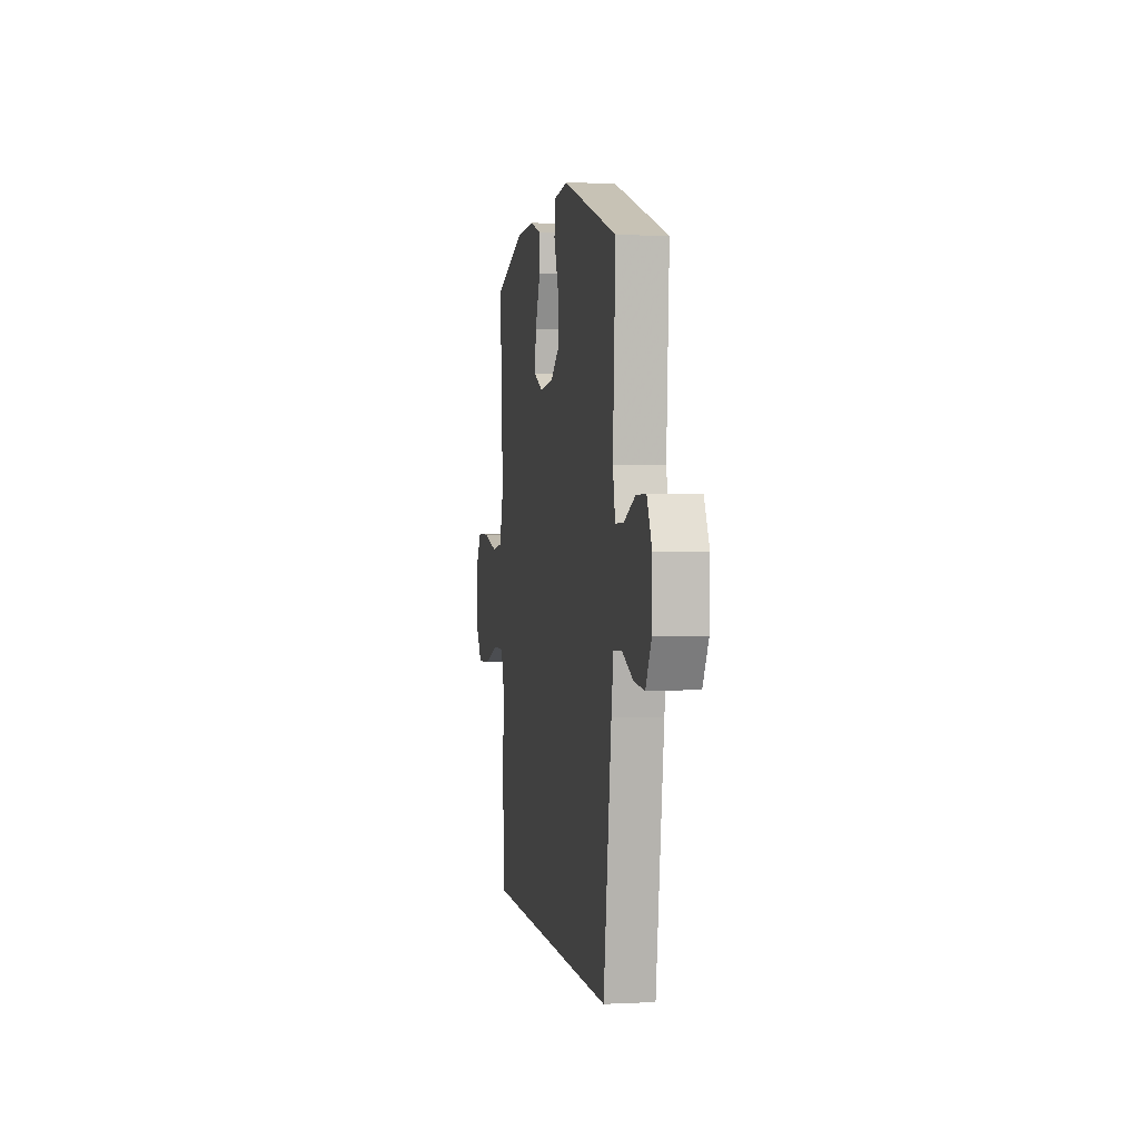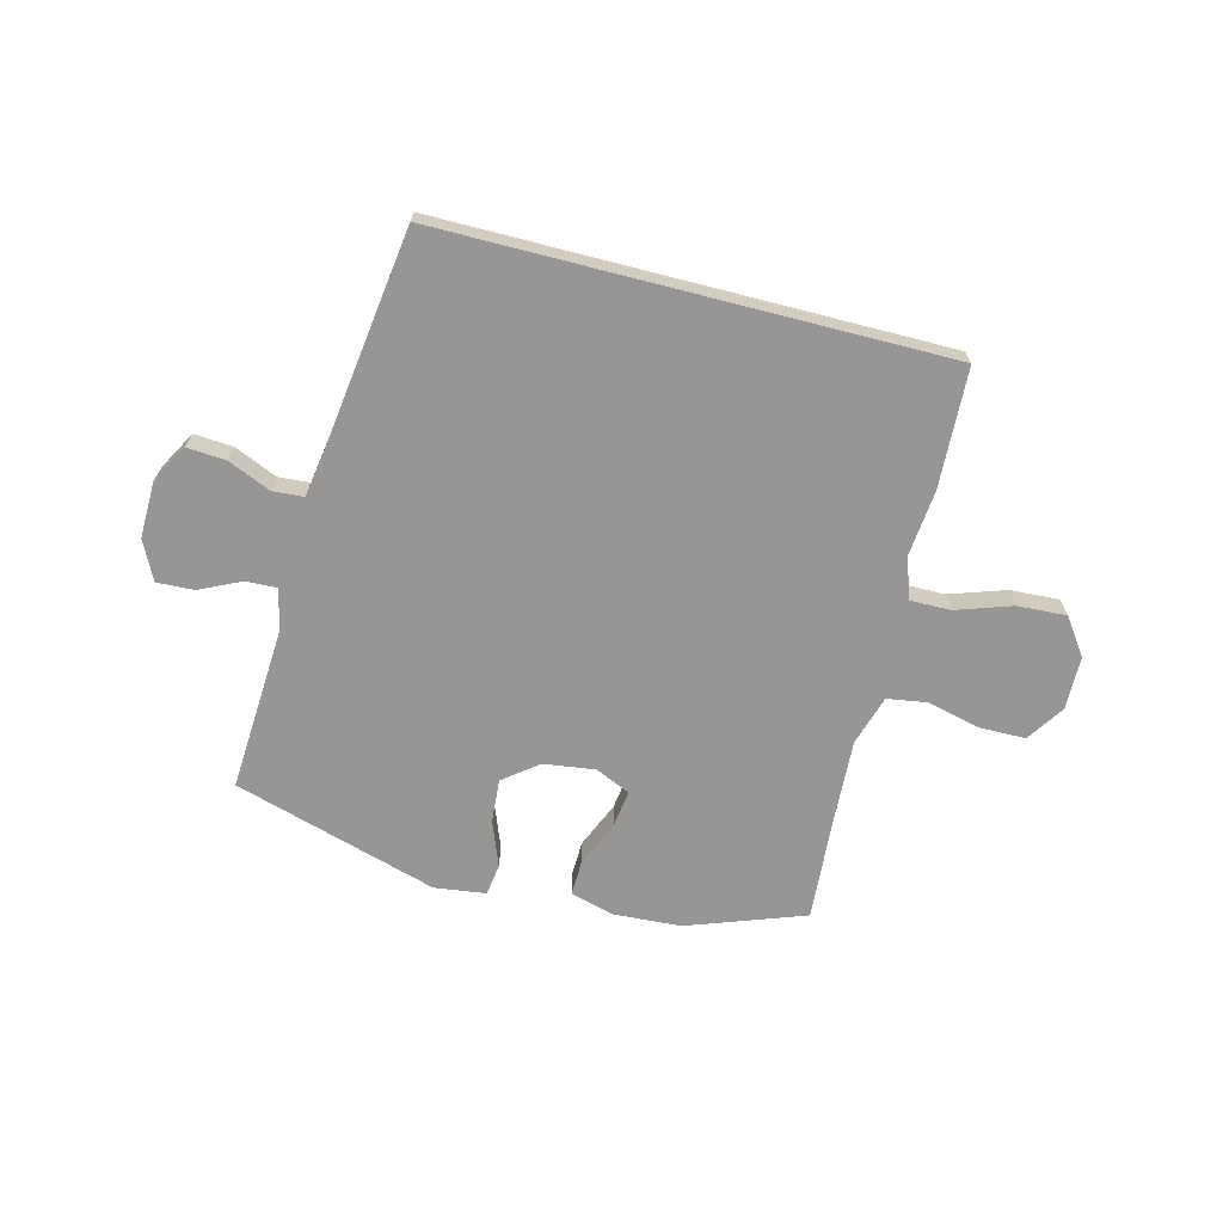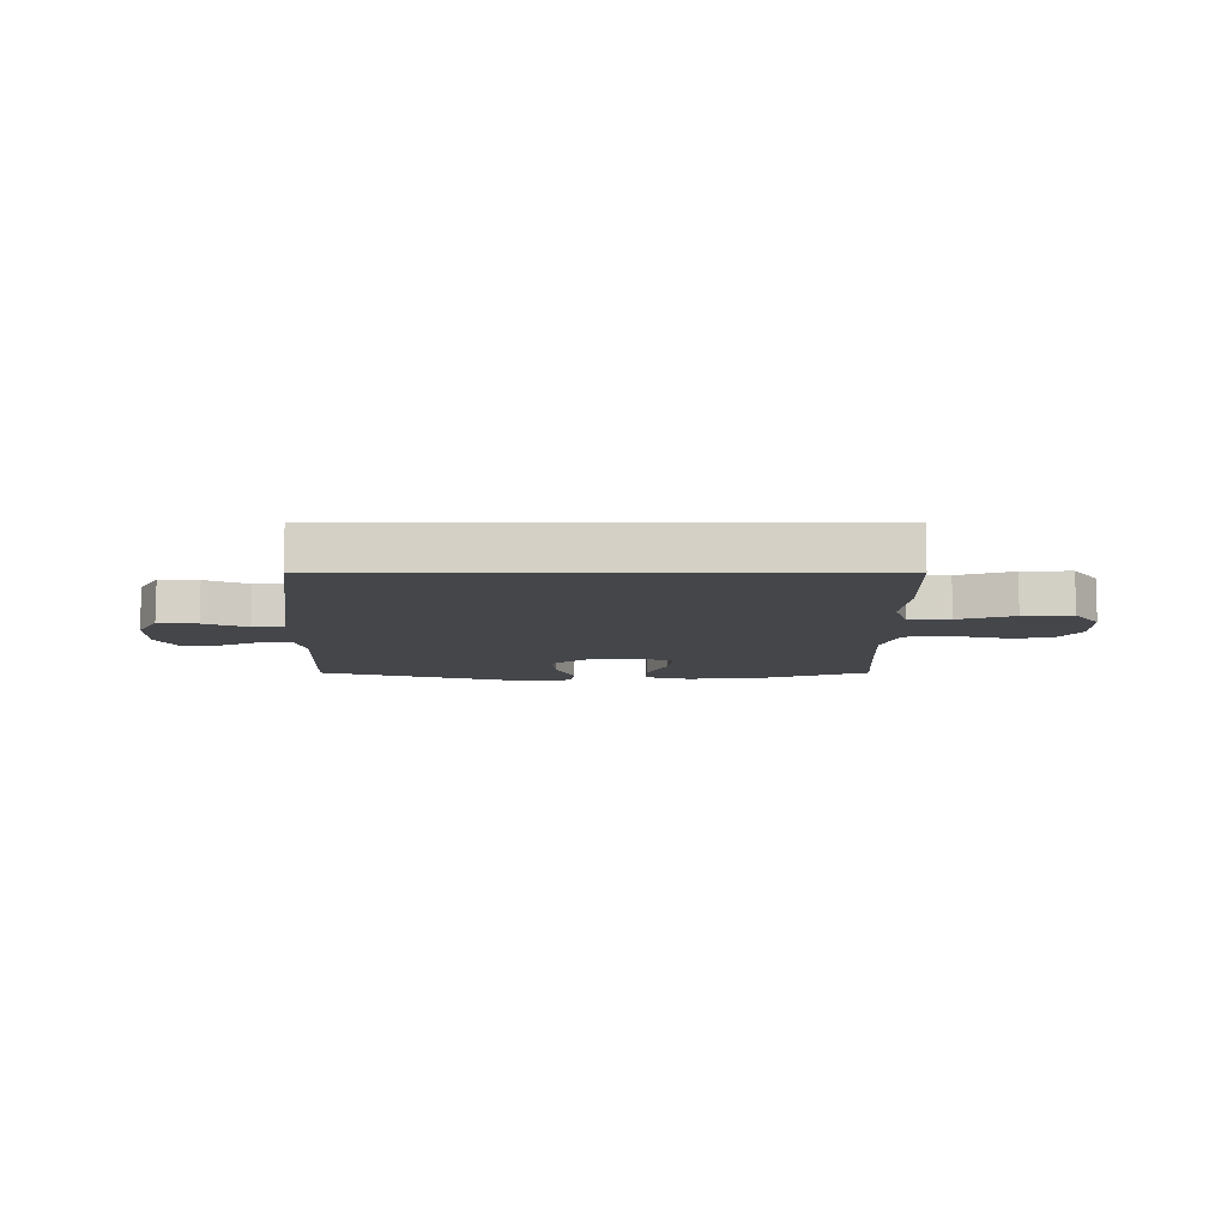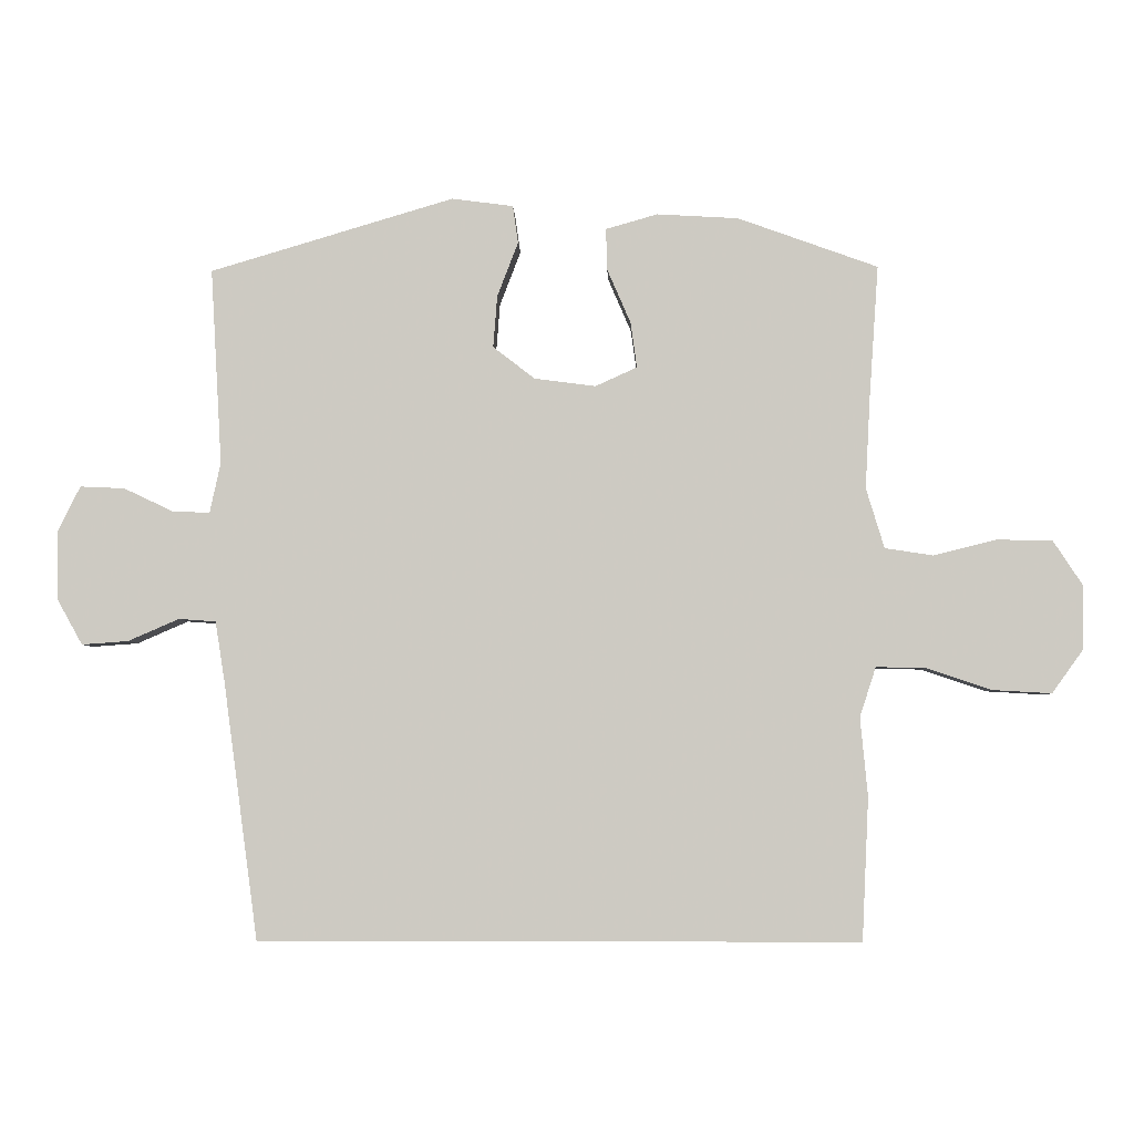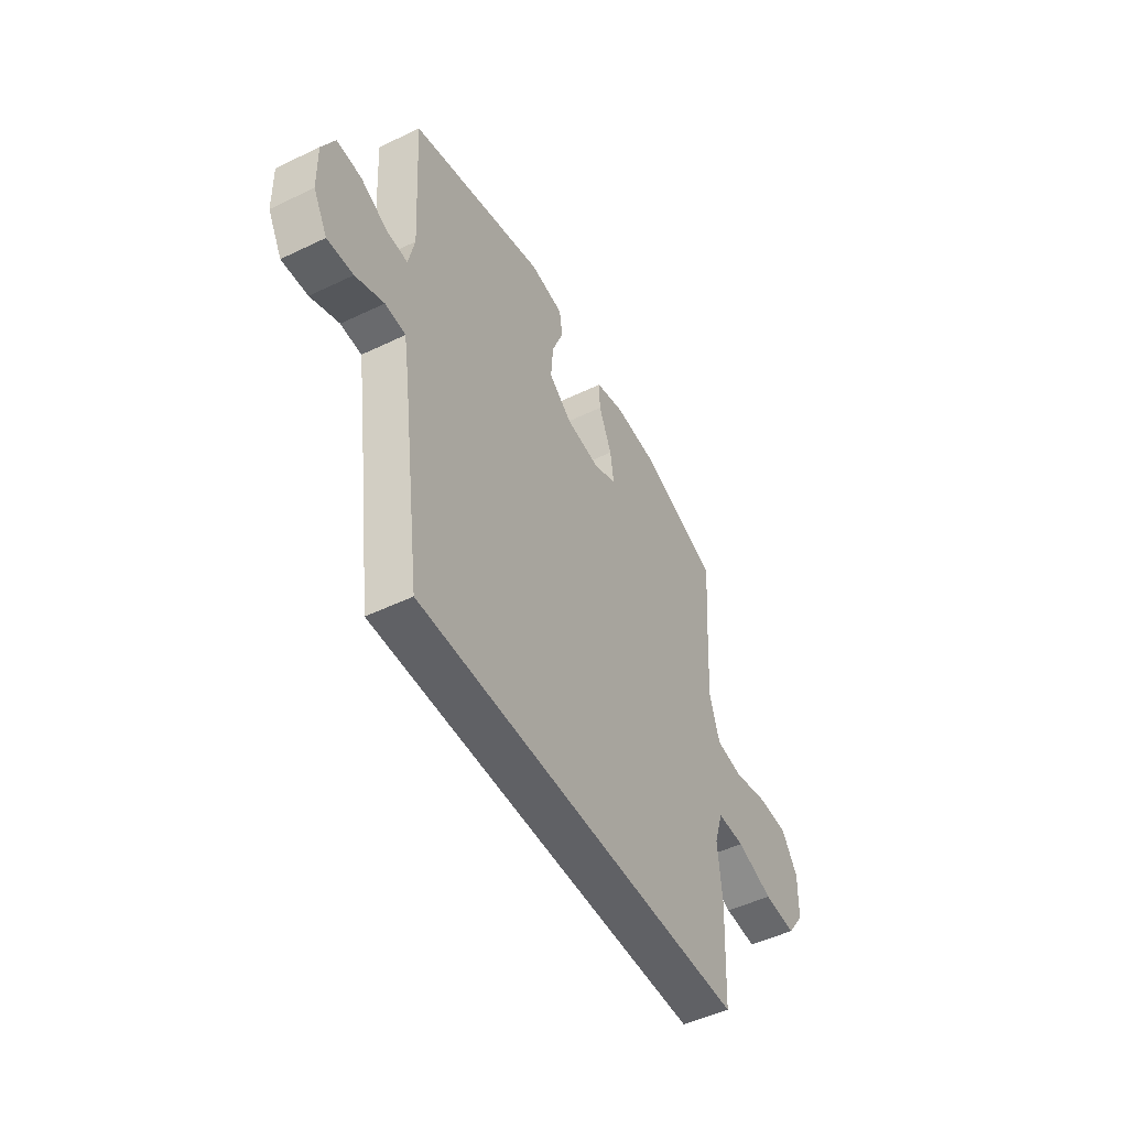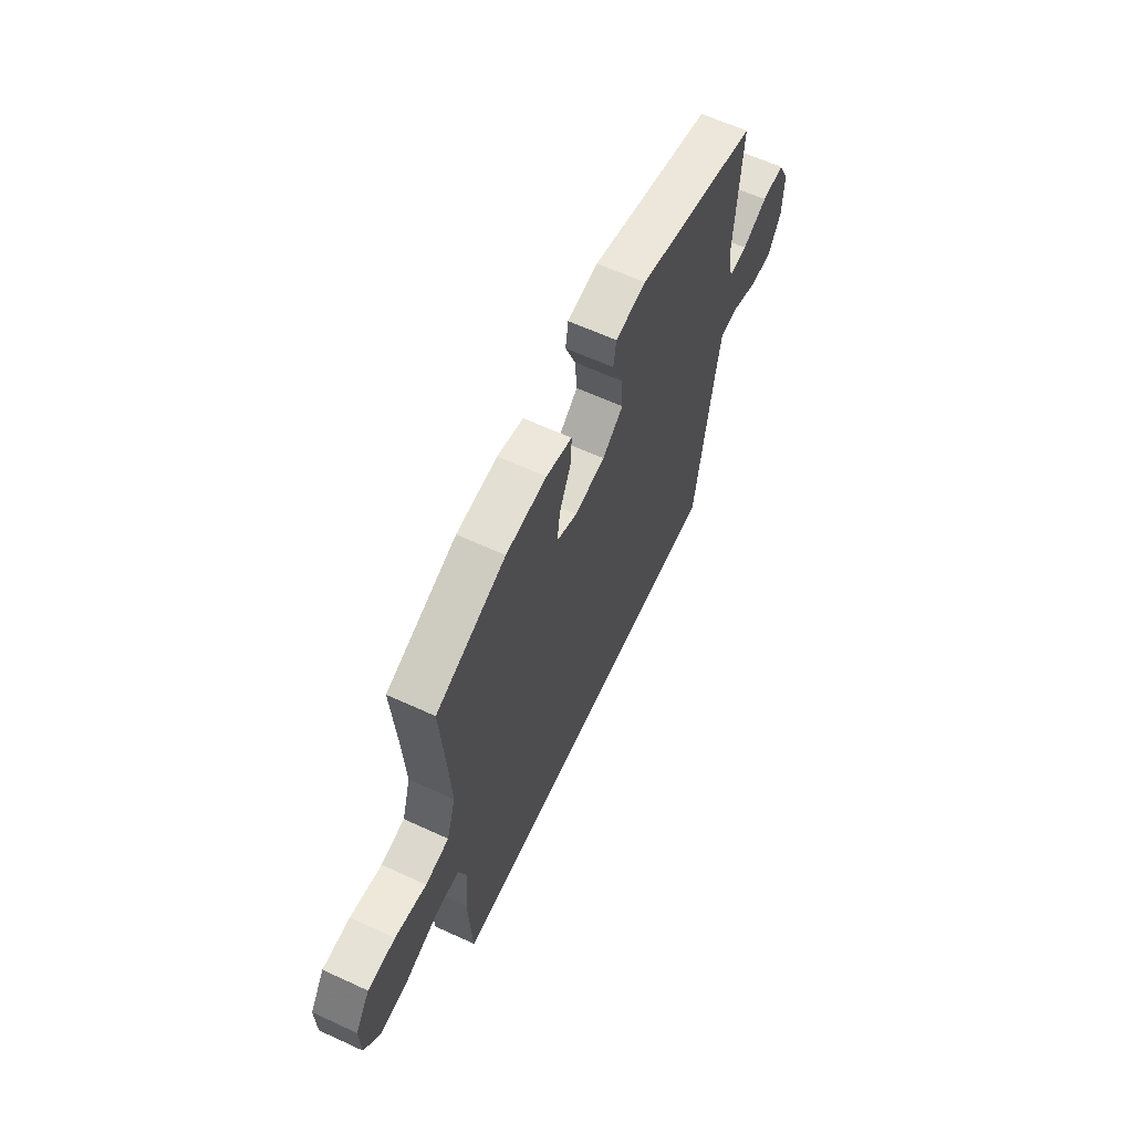
<metadata>
{"format":"obj","ext":"obj","renderer":"f3d","projection":"perspective","resolution":1024,"background":"white","views":[{"elev":2.3,"azim":80.0,"up":"+Z"},{"elev":-67.9,"azim":165.6,"up":"+Y"},{"elev":-9.5,"azim":180.0,"up":"+Y"},{"elev":-4.6,"azim":-178.2,"up":"+Z"},{"elev":-49.6,"azim":118.0,"up":"+Z"},{"elev":63.1,"azim":-65.1,"up":"+Z"}]}
</metadata>
<code>
v 0.422 0.07 -0.5
v -0.468 0.07 -0.5
v -0.478 0.07 -0.288
v -0.467 0.07 -0.172
v -0.491 0.07 -0.098
v -0.564 0.07 -0.099
v -0.662 0.07 -0.132
v -0.749 0.07 -0.137
v -0.795 0.07 -0.073
v -0.797 0.07 0.022
v -0.753 0.07 0.089
v -0.671 0.07 0.09
v -0.577 0.07 0.067
v -0.506 0.07 0.078
v -0.479 0.07 0.167
v -0.486 0.07 0.299
v -0.5 0.07 0.5
v -0.292 0.07 0.575
v -0.171 0.07 0.582
v -0.094 0.07 0.56
v -0.096 0.07 0.498
v -0.131 0.07 0.417
v -0.14 0.07 0.35
v -0.078 0.07 0.322
v 0.013 0.07 0.334
v 0.075 0.07 0.382
v 0.069 0.07 0.459
v 0.038 0.07 0.54
v 0.046 0.07 0.596
v 0.137 0.07 0.608
v 0.5 0.07 0.5
v 0.483 0.07 0.209
v 0.499 0.07 0.134
v 0.554 0.07 0.136
v 0.628 0.07 0.171
v 0.694 0.07 0.174
v 0.728 0.07 0.105
v 0.726 0.07 0.005
v 0.688 0.07 -0.063
v 0.619 0.07 -0.058
v 0.543 0.07 -0.025
v 0.488 0.07 -0.029
v 0.474 0.07 -0.117
v 0.422 0 -0.5
v -0.468 0 -0.5
v -0.478 0 -0.288
v -0.467 0 -0.172
v -0.491 0 -0.098
v -0.564 0 -0.099
v -0.662 0 -0.132
v -0.749 0 -0.137
v -0.795 0 -0.073
v -0.797 0 0.022
v -0.753 0 0.089
v -0.671 0 0.09
v -0.577 0 0.067
v -0.506 0 0.078
v -0.479 0 0.167
v -0.486 0 0.299
v -0.5 0 0.5
v -0.292 0 0.575
v -0.171 0 0.582
v -0.094 0 0.56
v -0.096 0 0.498
v -0.131 0 0.417
v -0.14 0 0.35
v -0.078 0 0.322
v 0.013 0 0.334
v 0.075 0 0.382
v 0.069 0 0.459
v 0.038 0 0.54
v 0.046 0 0.596
v 0.137 0 0.608
v 0.5 0 0.5
v 0.483 0 0.209
v 0.499 0 0.134
v 0.554 0 0.136
v 0.628 0 0.171
v 0.694 0 0.174
v 0.728 0 0.105
v 0.726 0 0.005
v 0.688 0 -0.063
v 0.619 0 -0.058
v 0.543 0 -0.025
v 0.488 0 -0.029
v 0.474 0 -0.117
f 39 40 41
f 38 39 41
f 37 38 41
f 36 37 41
f 35 36 41
f 34 35 41
f 33 34 41 42
f 32 33 42 43
f 30 31 32
f 29 30 32
f 28 29 32
f 27 28 32
f 32 43 1
f 27 32 1
f 26 27 1
f 20 21 22
f 19 20 22
f 18 19 22
f 17 18 22
f 16 17 22
f 15 16 22 23
f 14 15 23 24
f 11 12 13
f 10 11 13
f 9 10 13
f 8 9 13
f 7 8 13
f 6 7 13
f 5 6 13 14
f 14 24 25
f 5 14 25
f 4 5 25
f 4 25 26
f 3 4 26
f 2 3 26
f 1 2 26
f 84 83 82
f 84 82 81
f 84 81 80
f 84 80 79
f 84 79 78
f 84 78 77
f 85 84 77 76
f 86 85 76 75
f 75 74 73
f 75 73 72
f 75 72 71
f 75 71 70
f 44 86 75
f 44 75 70
f 44 70 69
f 65 64 63
f 65 63 62
f 65 62 61
f 65 61 60
f 65 60 59
f 66 65 59 58
f 67 66 58 57
f 56 55 54
f 56 54 53
f 56 53 52
f 56 52 51
f 56 51 50
f 56 50 49
f 57 56 49 48
f 68 67 57
f 68 57 48
f 68 48 47
f 69 68 47
f 69 47 46
f 69 46 45
f 69 45 44
f 1 44 45 2
f 2 45 46 3
f 3 46 47 4
f 4 47 48 5
f 5 48 49 6
f 6 49 50 7
f 7 50 51 8
f 8 51 52 9
f 9 52 53 10
f 10 53 54 11
f 11 54 55 12
f 12 55 56 13
f 13 56 57 14
f 14 57 58 15
f 15 58 59 16
f 16 59 60 17
f 17 60 61 18
f 18 61 62 19
f 19 62 63 20
f 20 63 64 21
f 21 64 65 22
f 22 65 66 23
f 23 66 67 24
f 24 67 68 25
f 25 68 69 26
f 26 69 70 27
f 27 70 71 28
f 28 71 72 29
f 29 72 73 30
f 30 73 74 31
f 31 74 75 32
f 32 75 76 33
f 33 76 77 34
f 34 77 78 35
f 35 78 79 36
f 36 79 80 37
f 37 80 81 38
f 38 81 82 39
f 39 82 83 40
f 40 83 84 41
f 41 84 85 42
f 42 85 86 43
f 43 86 44 1

</code>
